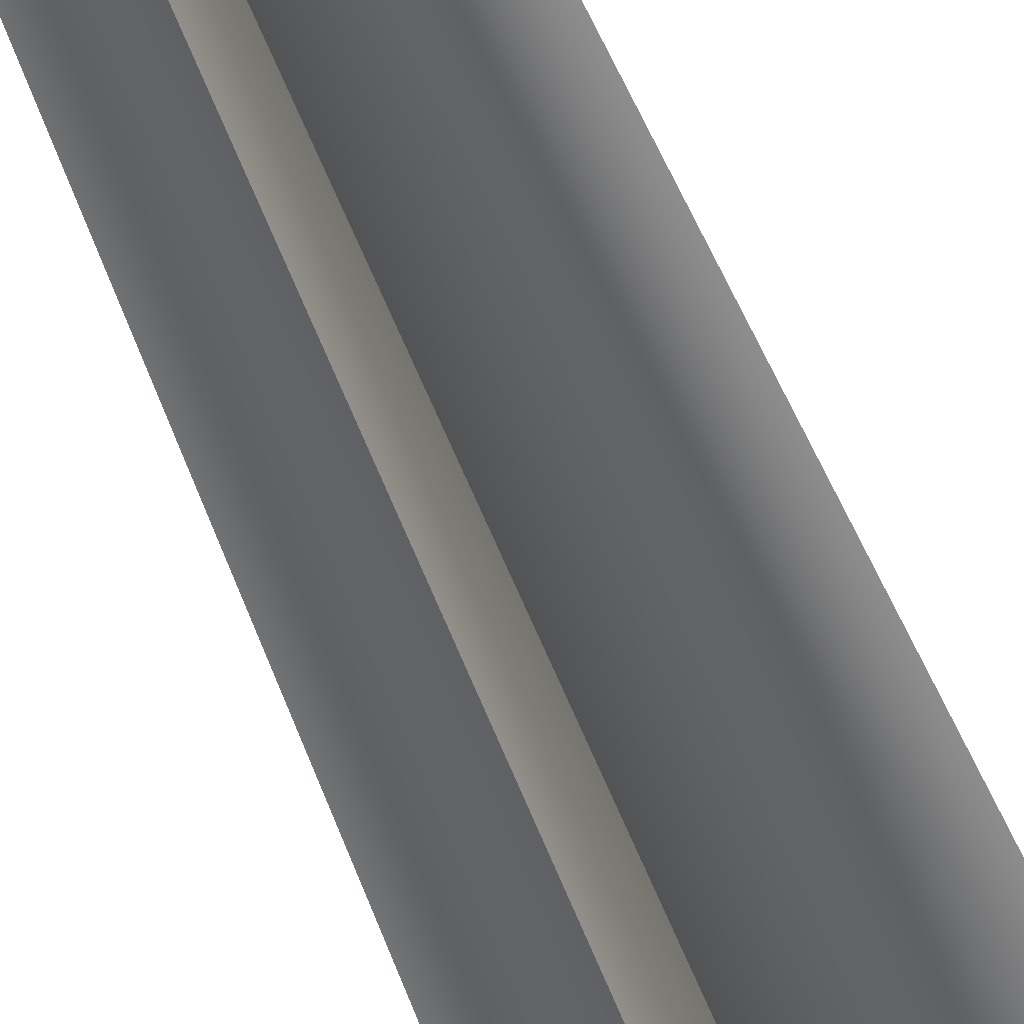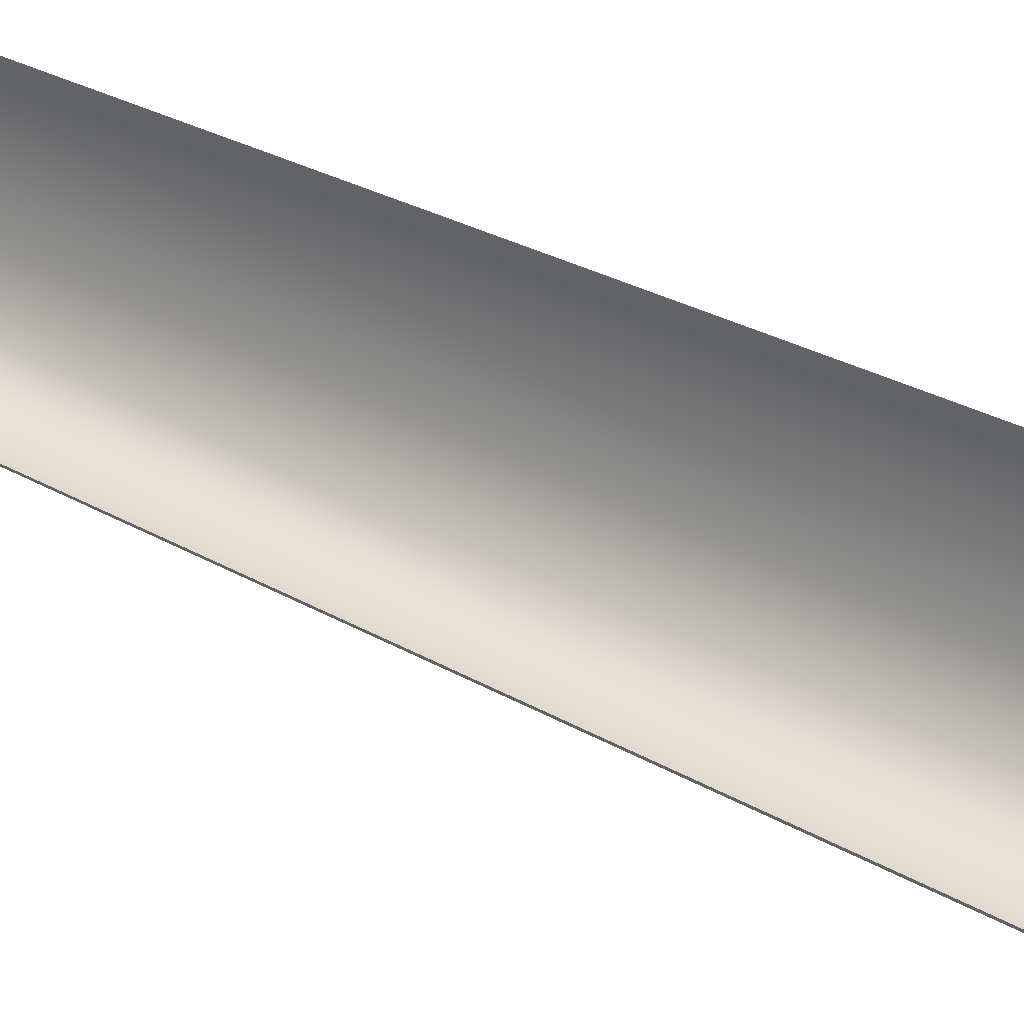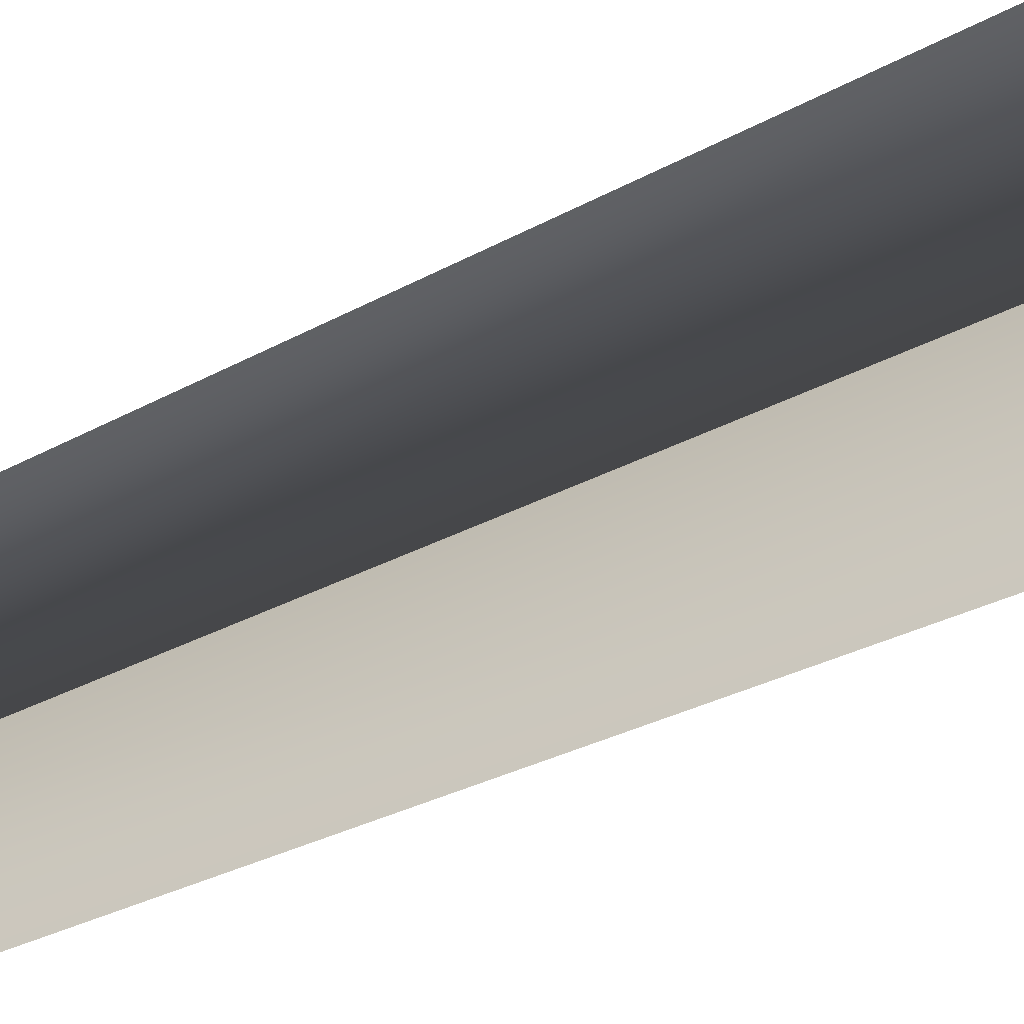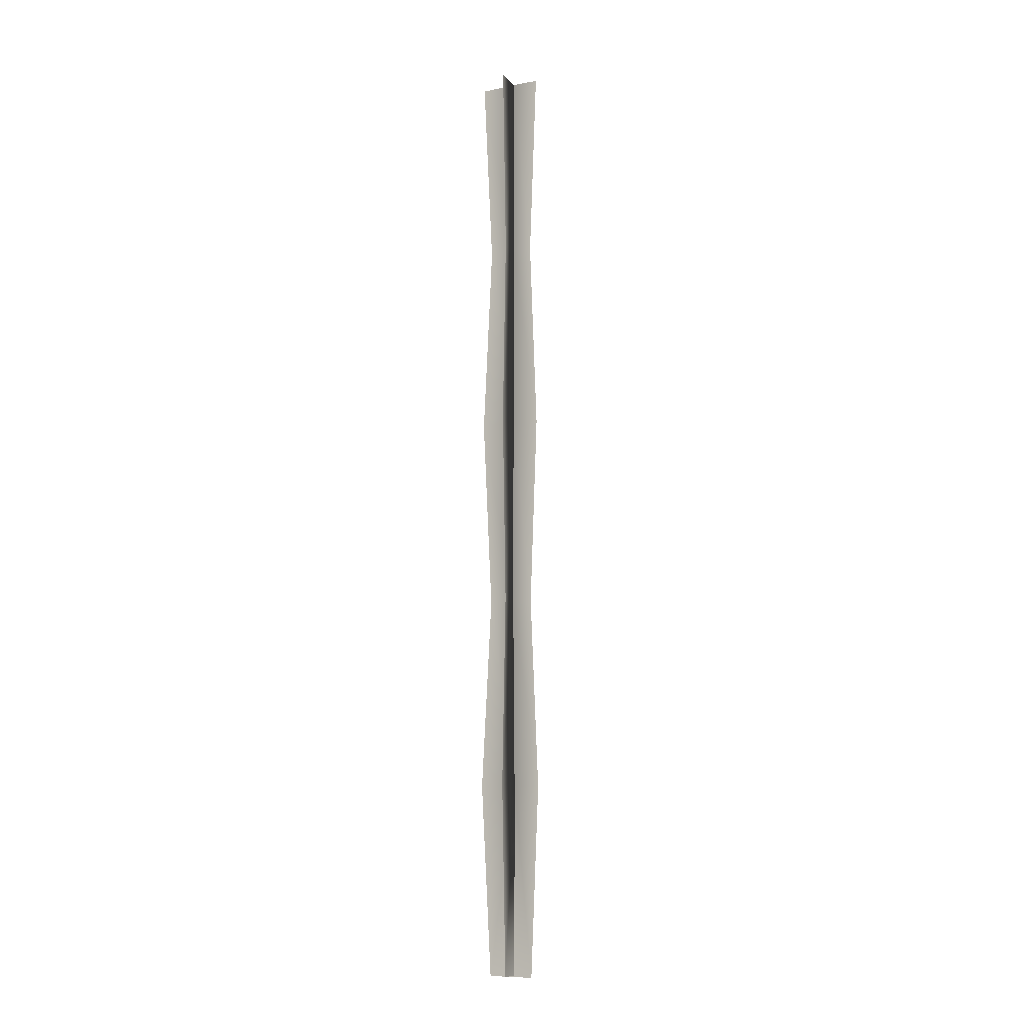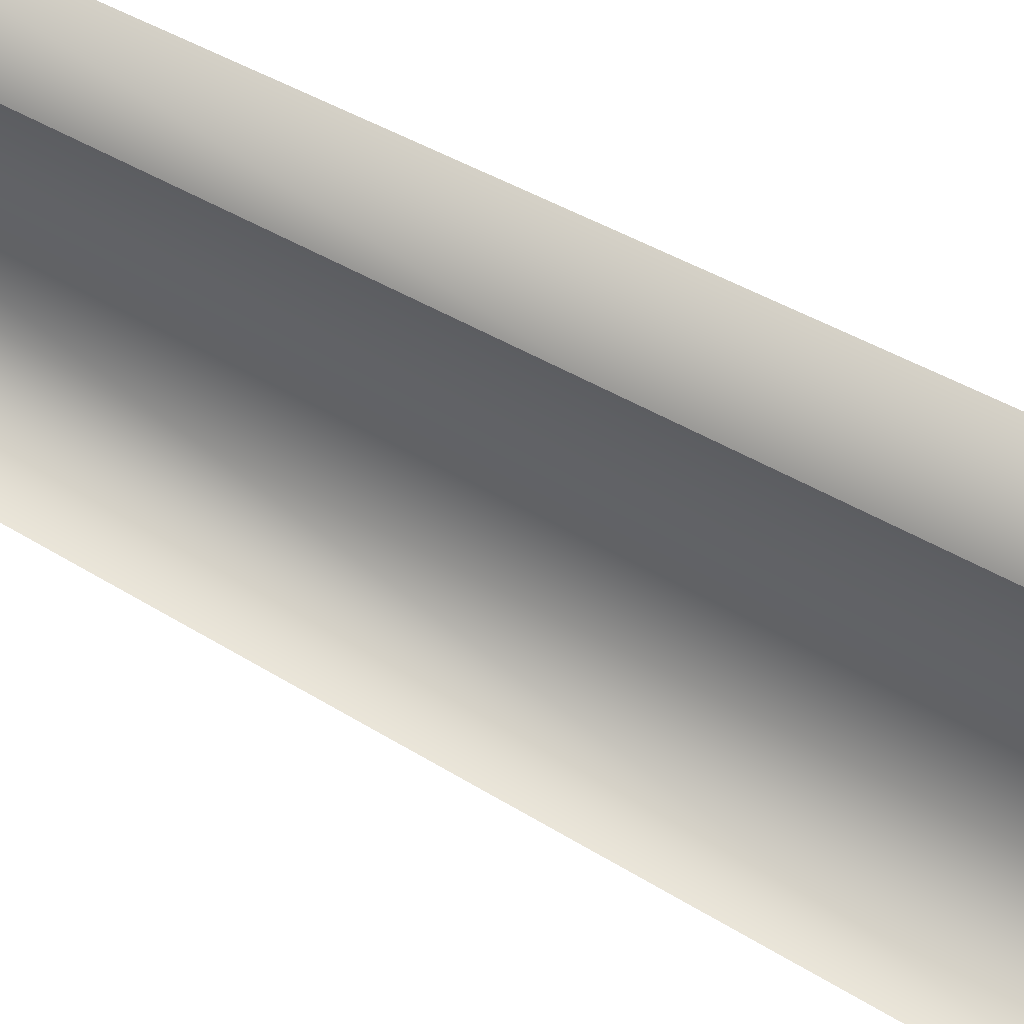
<metadata>
{"format":"obj","ext":"obj","renderer":"f3d","projection":"perspective","resolution":1024,"background":"white","views":[{"elev":-60.9,"azim":21.9,"up":"+Z"},{"elev":39.0,"azim":123.1,"up":"+Z"},{"elev":-40.0,"azim":122.2,"up":"+Z"},{"elev":-9.7,"azim":-62.7,"up":"+Y"},{"elev":67.5,"azim":118.2,"up":"+Z"}]}
</metadata>
<code>
o genericseaweed10
v -0.07711 -0.2116 0.5539
v -0.07711 -0.2116 -0.519
v 0.5379 -0.1766 0.1106
v -0.535 -0.1766 0.1106
v -0.719 21.86 0.1278
v -0.06516 21.83 0.09285
v 0.7509 21.86 0.1278
v -0.09165 21.81 -0.7347
v -0.06516 21.83 0.09285
v -0.09165 21.81 0.7351
v -0.09283 4.187 -0.7522
v -0.0382 4.211 0.09658
v -0.0382 4.211 0.09658
v -0.09283 4.187 0.7498
v 0.7682 4.236 0.1292
v -0.0382 4.211 0.09658
v -0.7339 4.236 0.1292
v 0.7682 4.236 0.1292
v -0.0382 4.211 0.09658
v -0.09283 4.187 -0.7522
v -0.7339 4.236 0.1292
v -0.09283 4.187 0.7498
v -0.07711 8.599 -0.519
v -0.05393 8.617 0.06884
v -0.07711 8.599 0.5539
v -0.535 8.634 0.1106
v -0.05393 8.617 0.06884
v 0.5379 8.634 0.1106
v -0.07711 8.599 -0.519
v -0.05393 8.617 0.06884
v 0.5379 8.634 0.1106
v -0.05393 8.617 0.06884
v -0.714 13.05 0.1273
v -0.06519 13.02 0.0854
v -0.09125 13 -0.7289
v -0.06519 13.02 0.0854
v -0.09125 13 0.7302
v 0.7452 13.05 0.1273
v -0.09125 13 -0.7289
v -0.06519 13.02 0.0854
v -0.09125 13 0.7302
v -0.714 13.05 0.1273
v -0.06519 13.02 0.0854
v 0.7452 13.05 0.1273
v -0.535 17.45 0.1106
v -0.05809 17.43 0.09105
v -0.535 17.45 0.1106
v 0.5379 17.45 0.1106
v -0.07711 17.41 -0.519
v -0.05809 17.43 0.09105
v -0.07711 17.41 0.5539
v -0.05809 17.43 0.09105
v -0.07711 17.41 0.5539
g Geoset0
f 45 33 46
f 5 47 6
f 46 7 6
f 6 47 46
f 48 7 46
f 46 33 34
f 34 48 46
f 49 8 50
f 50 8 9
f 9 51 50
f 10 51 9
f 35 49 36
f 36 49 52
f 52 37 36
f 53 37 52
f 38 48 34
f 23 39 24
f 40 25 24
f 41 25 40
f 24 39 40
f 42 26 43
f 43 26 27
f 27 44 43
f 28 44 27
f 11 29 12
f 13 1 2
f 30 14 12
f 15 31 16
f 16 31 32
f 32 17 16
f 26 17 32
f 12 29 30
f 25 14 30
f 3 18 19
f 2 20 13
f 19 4 3
f 21 4 19
f 22 1 13

</code>
